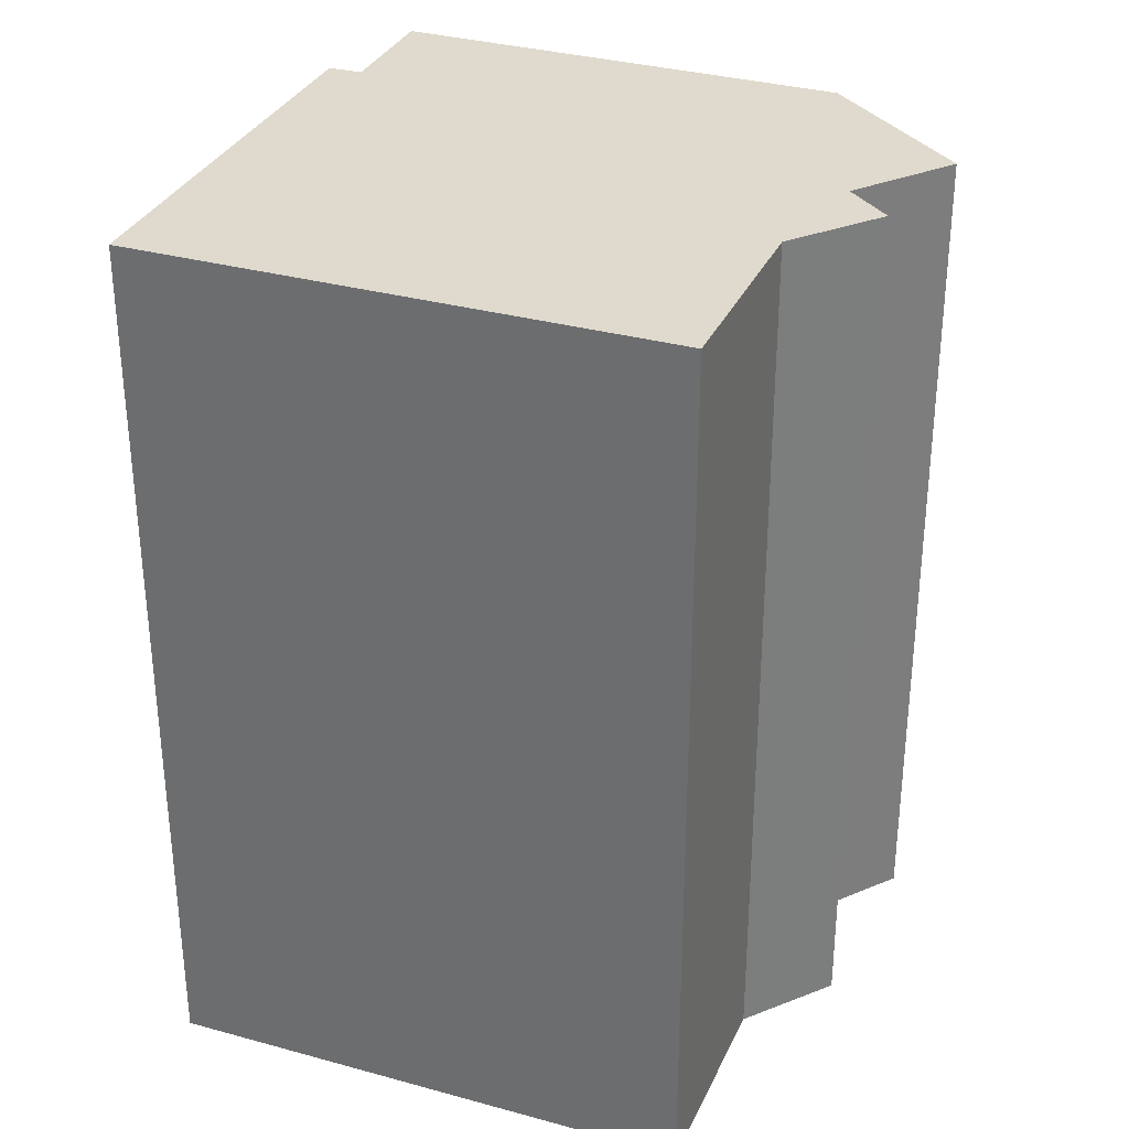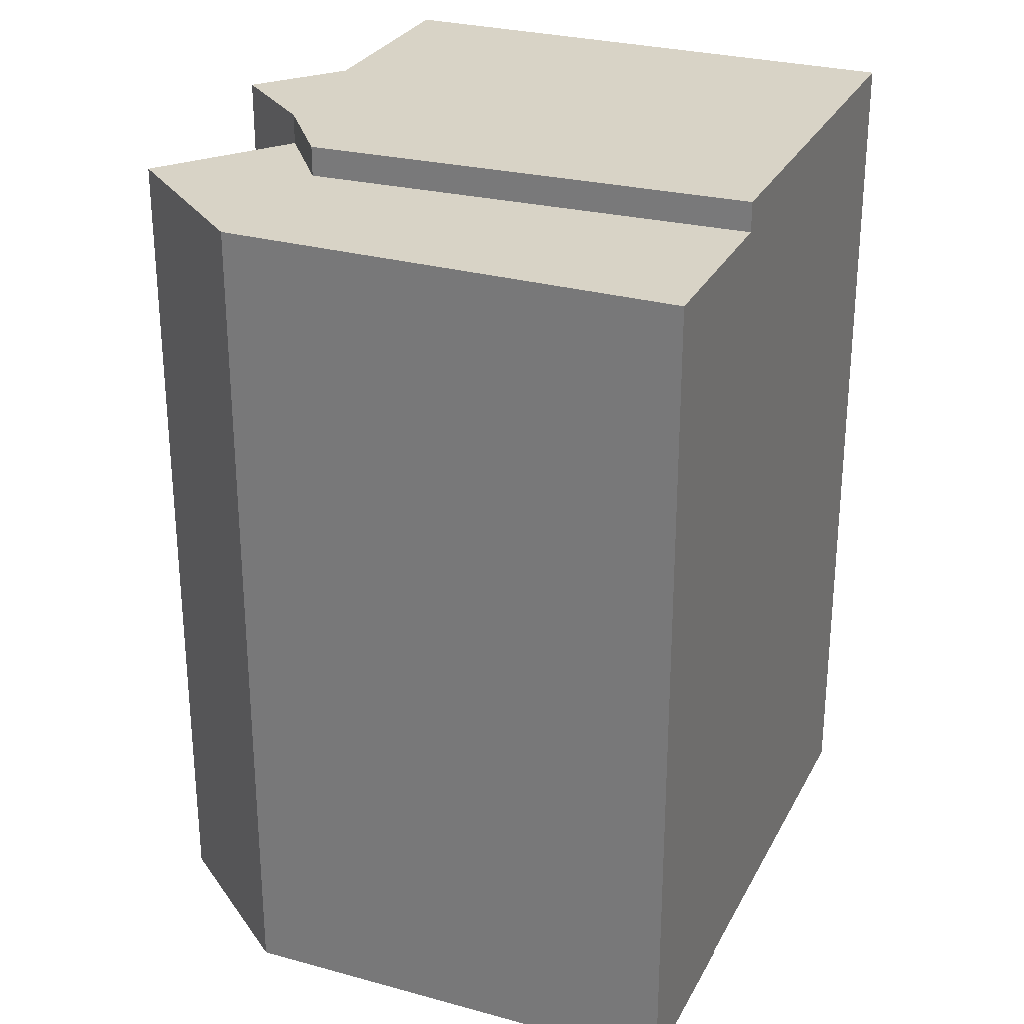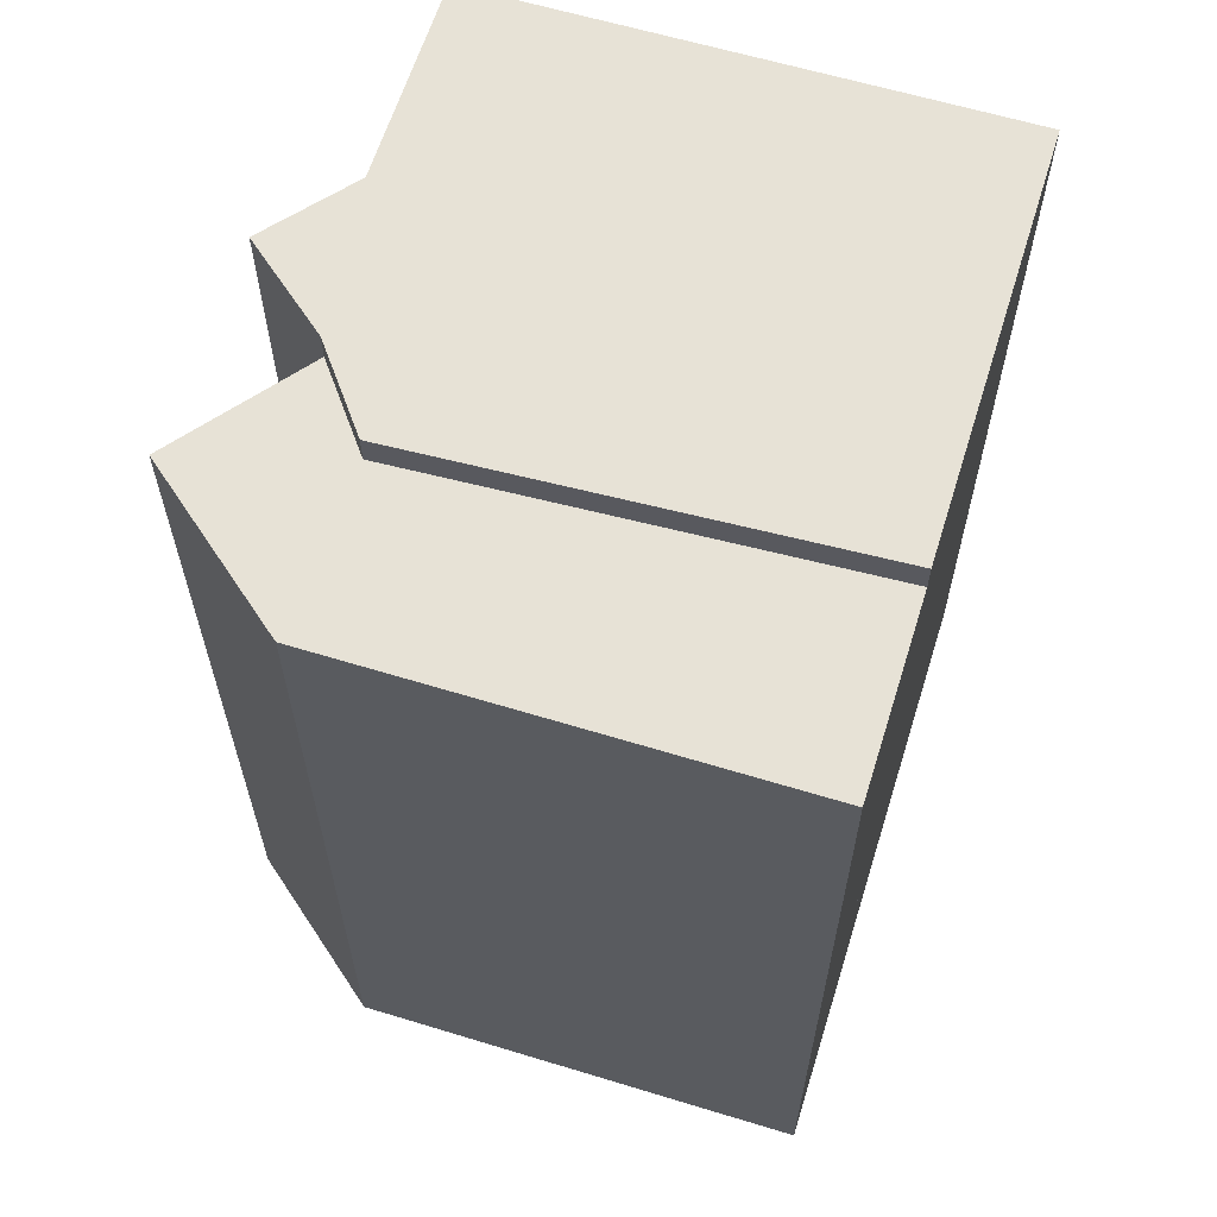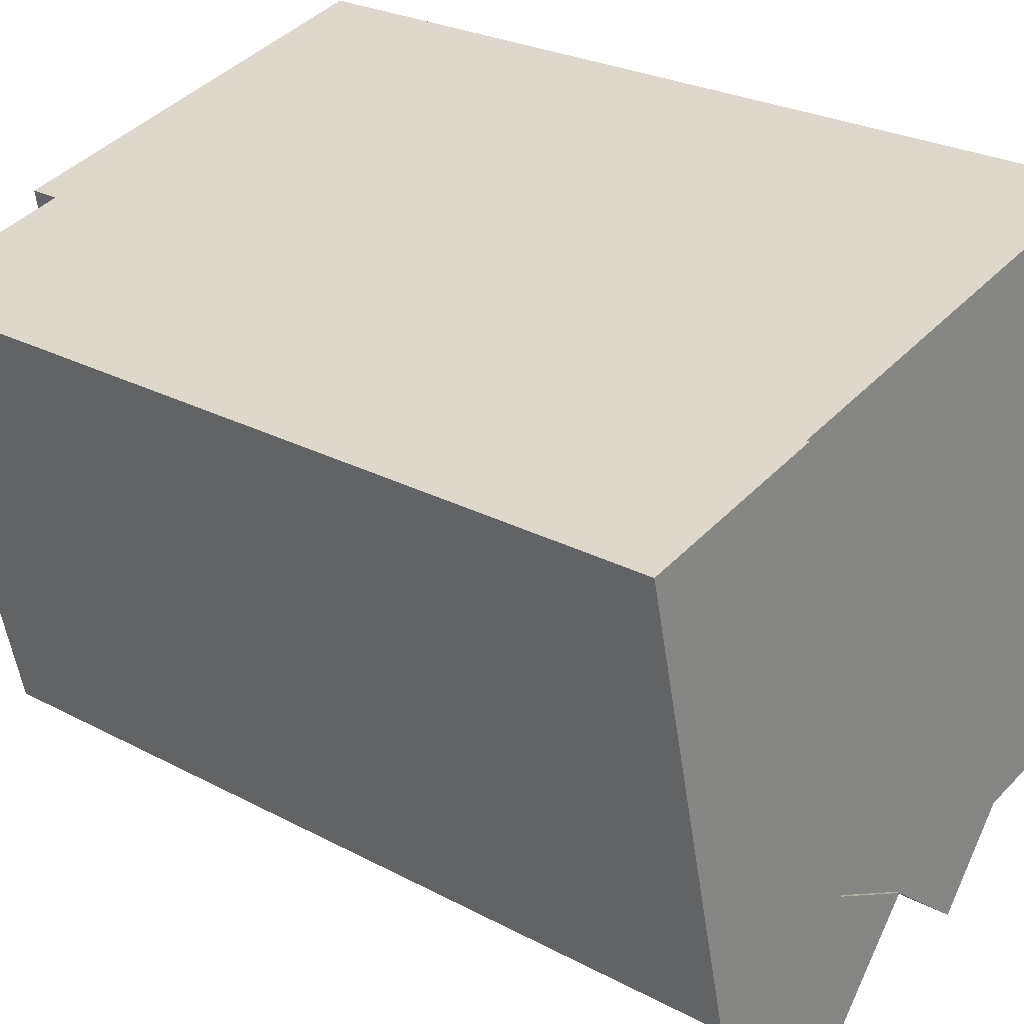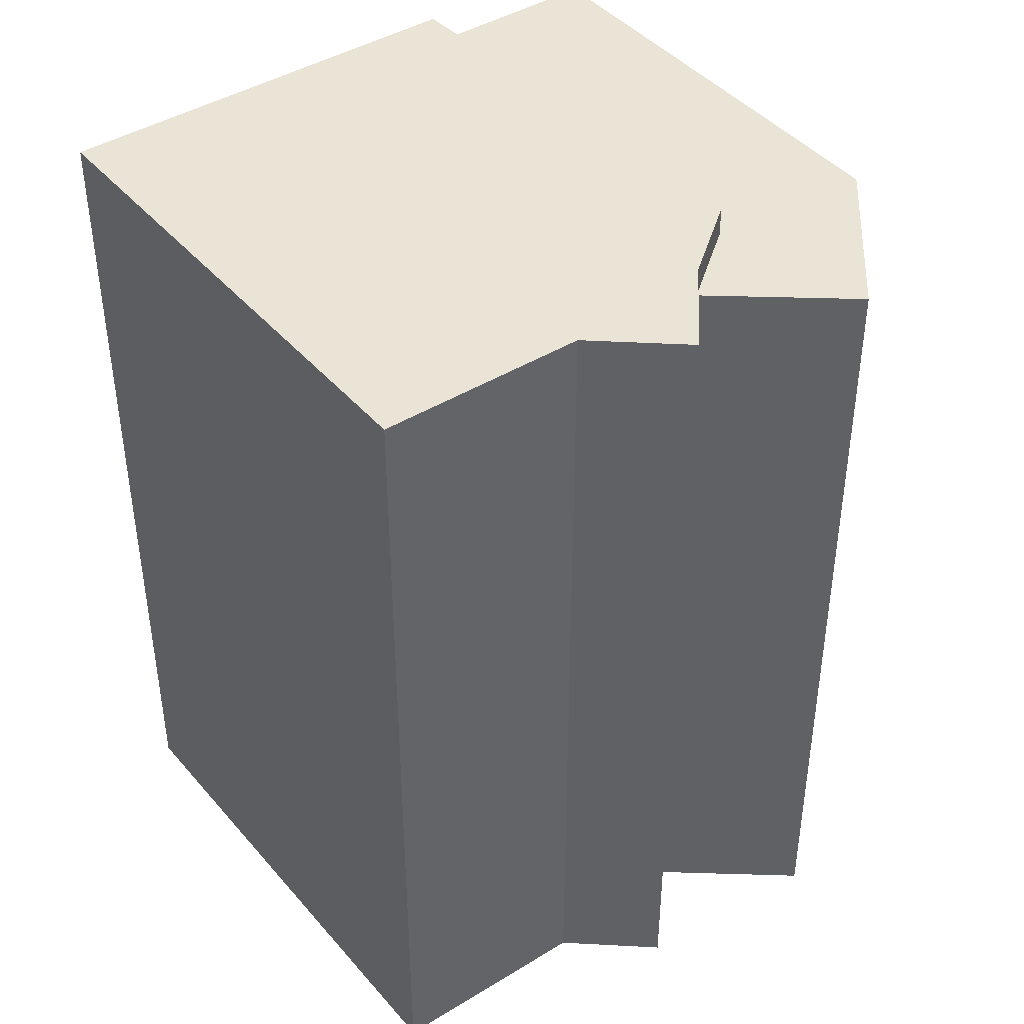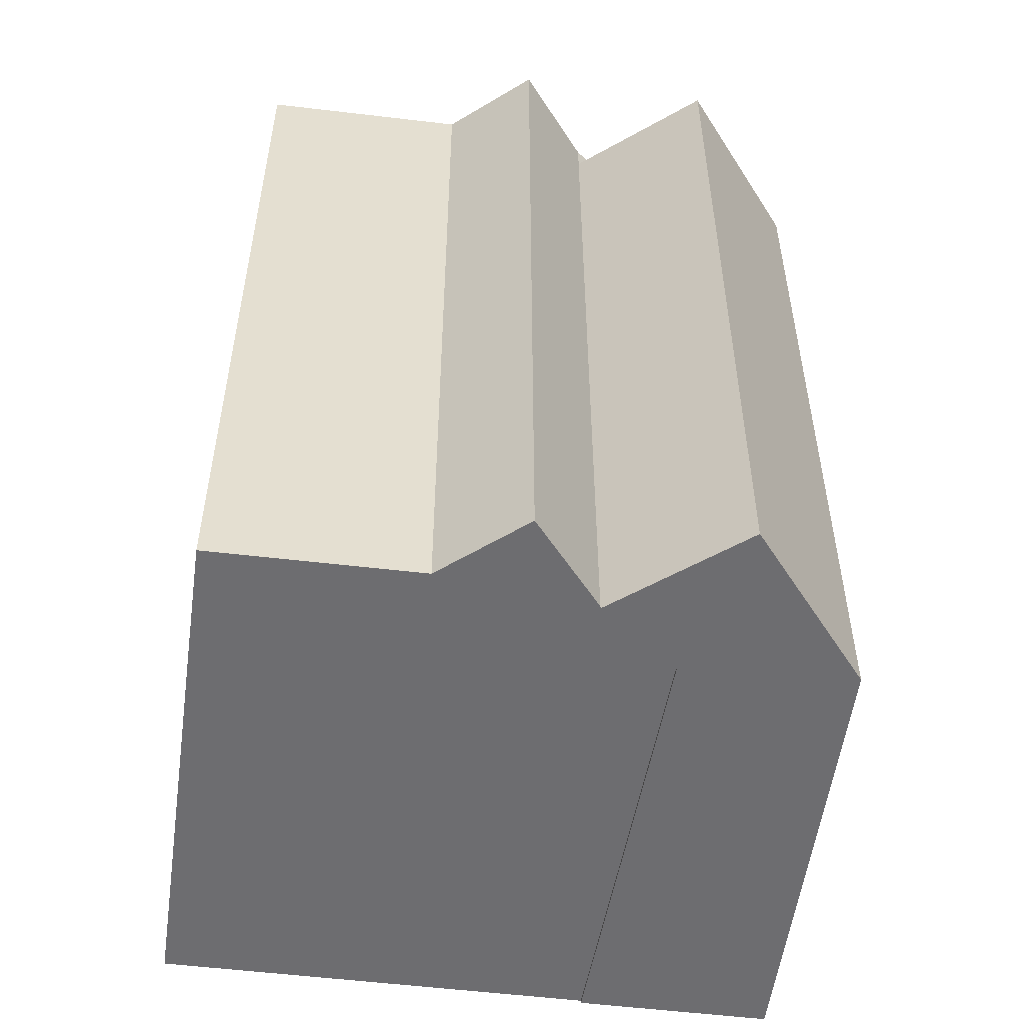
<metadata>
{"format":"obj","ext":"obj","renderer":"f3d","projection":"perspective","resolution":1024,"background":"white","views":[{"elev":32.6,"azim":98.4,"up":"+Y"},{"elev":28.2,"azim":-80.3,"up":"+Y"},{"elev":63.2,"azim":-85.8,"up":"+Y"},{"elev":25.4,"azim":-49.2,"up":"+Z"},{"elev":42.6,"azim":130.5,"up":"+Y"},{"elev":-54.1,"azim":159.5,"up":"+Y"}]}
</metadata>
<code>
v  8.801 6.647e-16 -10.86
v  2.535 6.741e-16 -11.01
v  6.343 8.543e-16 -13.95
v  6.551 6.021e-16 -9.833
v  0 0 0
v  4.574 -6.523e-17 1.065
v  4.574 0.07 1.065
v  17.58 0.07 -9.226
v  14.77 0.07 3.441
v  6.551 0.07 -9.833
v  12.59 0.07 -10.4
v  8.801 0.07 -10.86
v  10.99 0.07 -12.54
v  8.801 21 -10.86
v  6.343 21 -13.95
v  2.536 21 -11.01
v  0.000448 21 -0.0006657
v  4.574 21 1.065
v  6.551 21 -9.833
v  4.574 21.75 1.065
v  14.77 21.75 3.44
v  17.58 21.75 -9.226
v  12.59 21.75 -10.41
v  10.99 21.75 -12.54
v  8.801 21.75 -10.86
v  6.551 21.75 -9.833
g defaultobject
f 1 2 3
f 2 1 4
f 2 4 5
f 5 4 6
f 7 8 9
f 8 7 10
f 8 10 11
f 11 10 12
f 13 11 12
f 3 14 1
f 14 3 15
f 16 3 2
f 3 16 15
f 17 2 5
f 2 17 16
f 6 17 5
f 17 6 18
f 4 18 6
f 18 4 19
f 1 19 4
f 19 1 14
f 9 20 7
f 20 9 21
f 8 21 9
f 21 8 22
f 23 8 11
f 8 23 22
f 13 23 11
f 23 13 24
f 25 13 12
f 13 25 24
f 26 12 10
f 12 26 25
f 20 10 7
f 10 20 26
f 15 19 14
f 19 15 18
f 18 15 16
f 18 16 17
f 21 26 20
f 26 21 22
f 26 22 25
f 25 22 23
f 24 25 23

</code>
